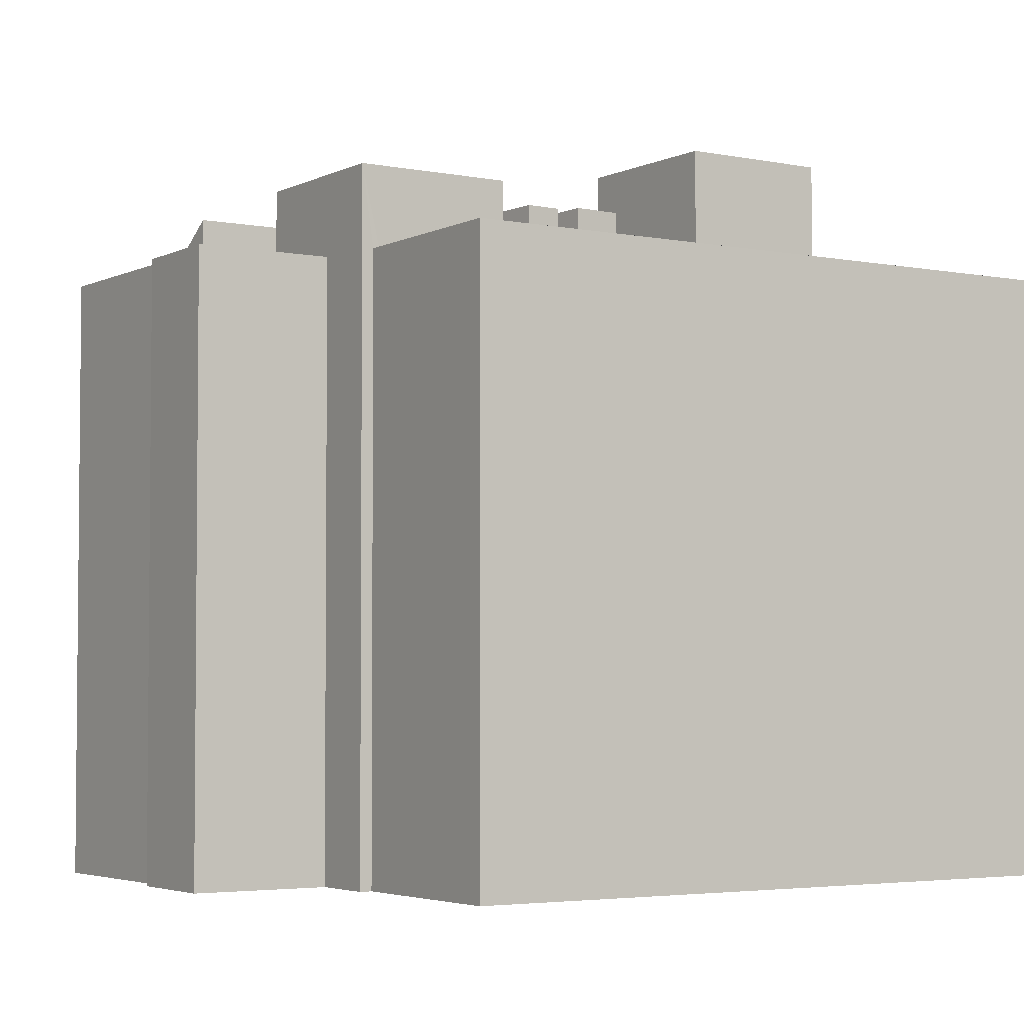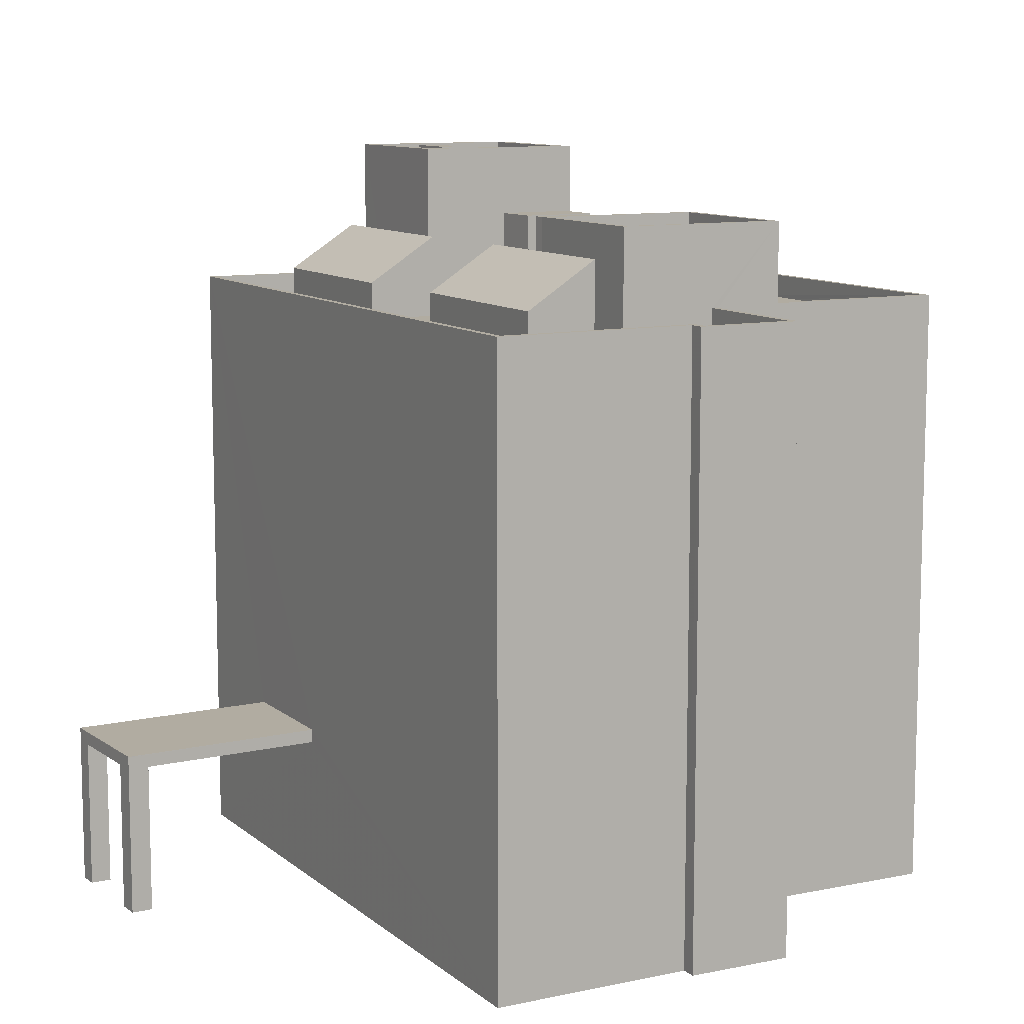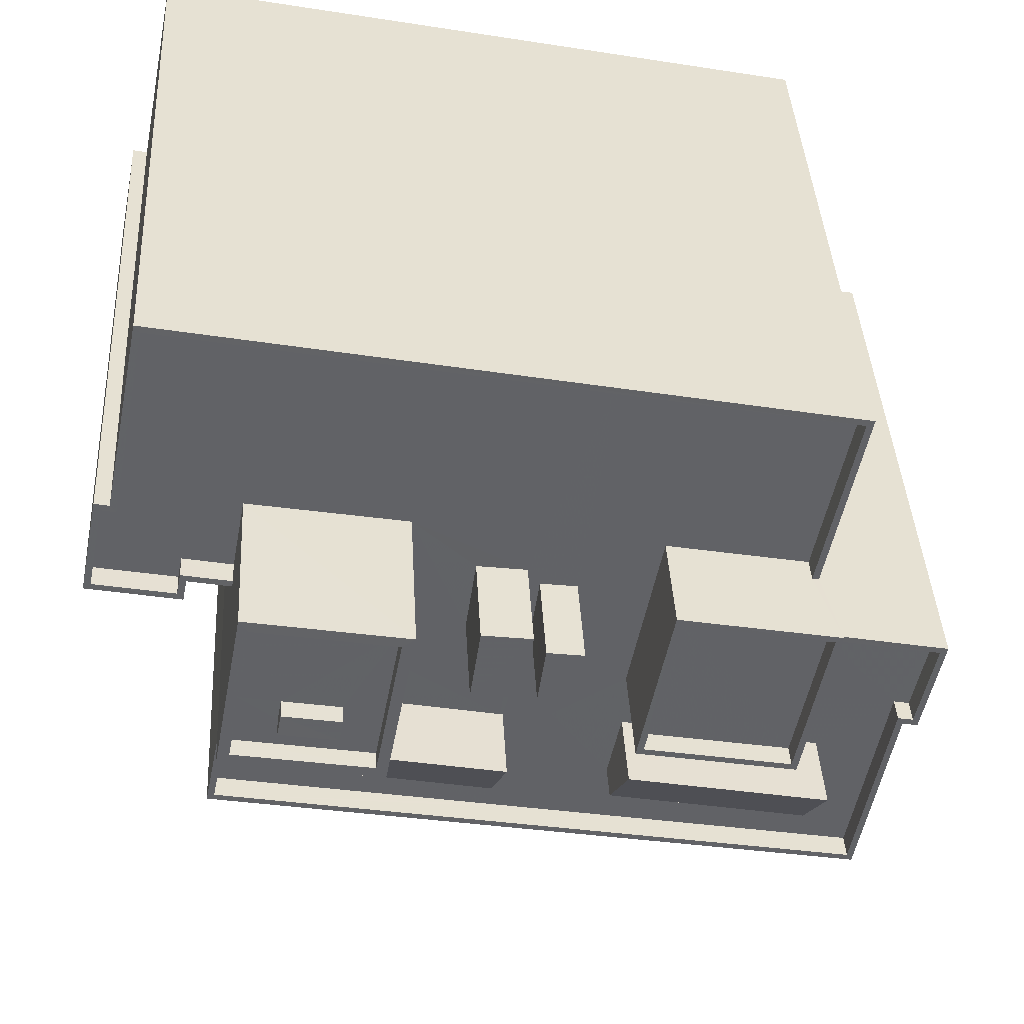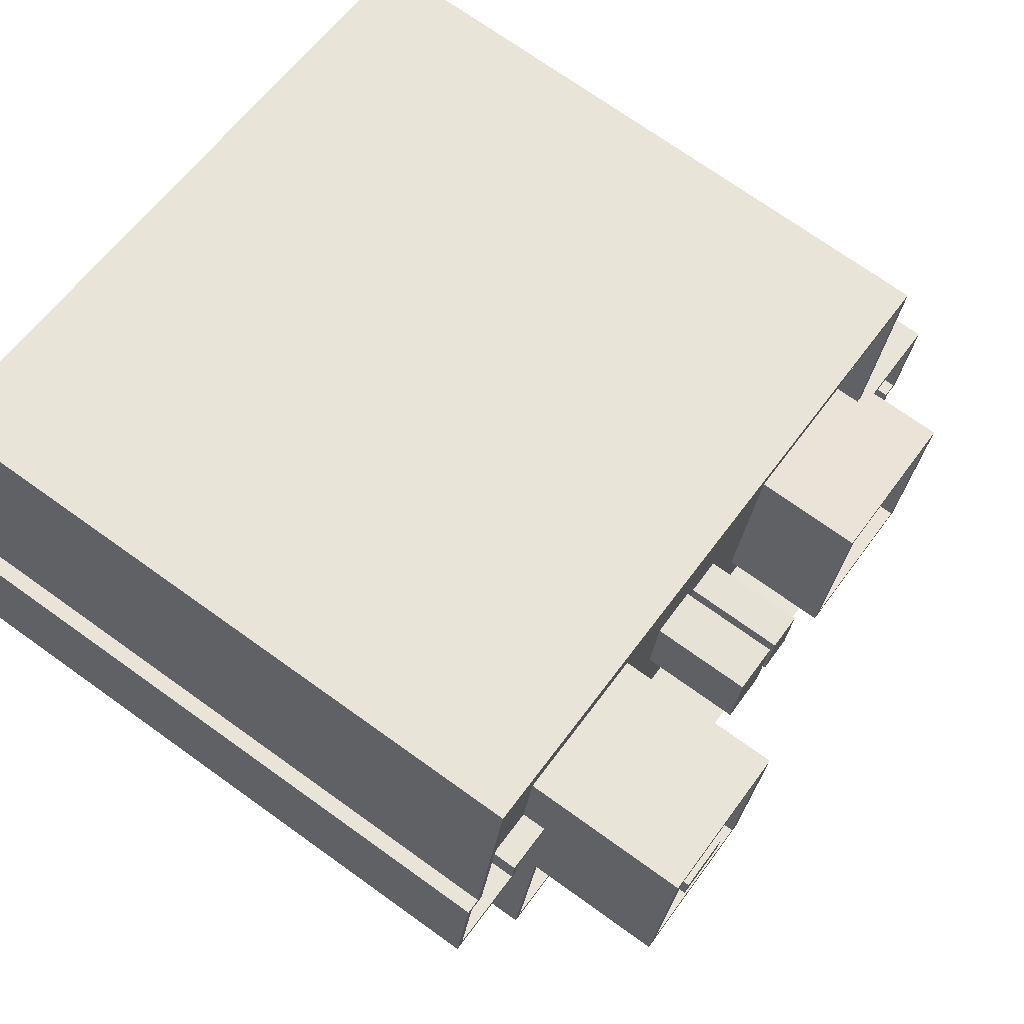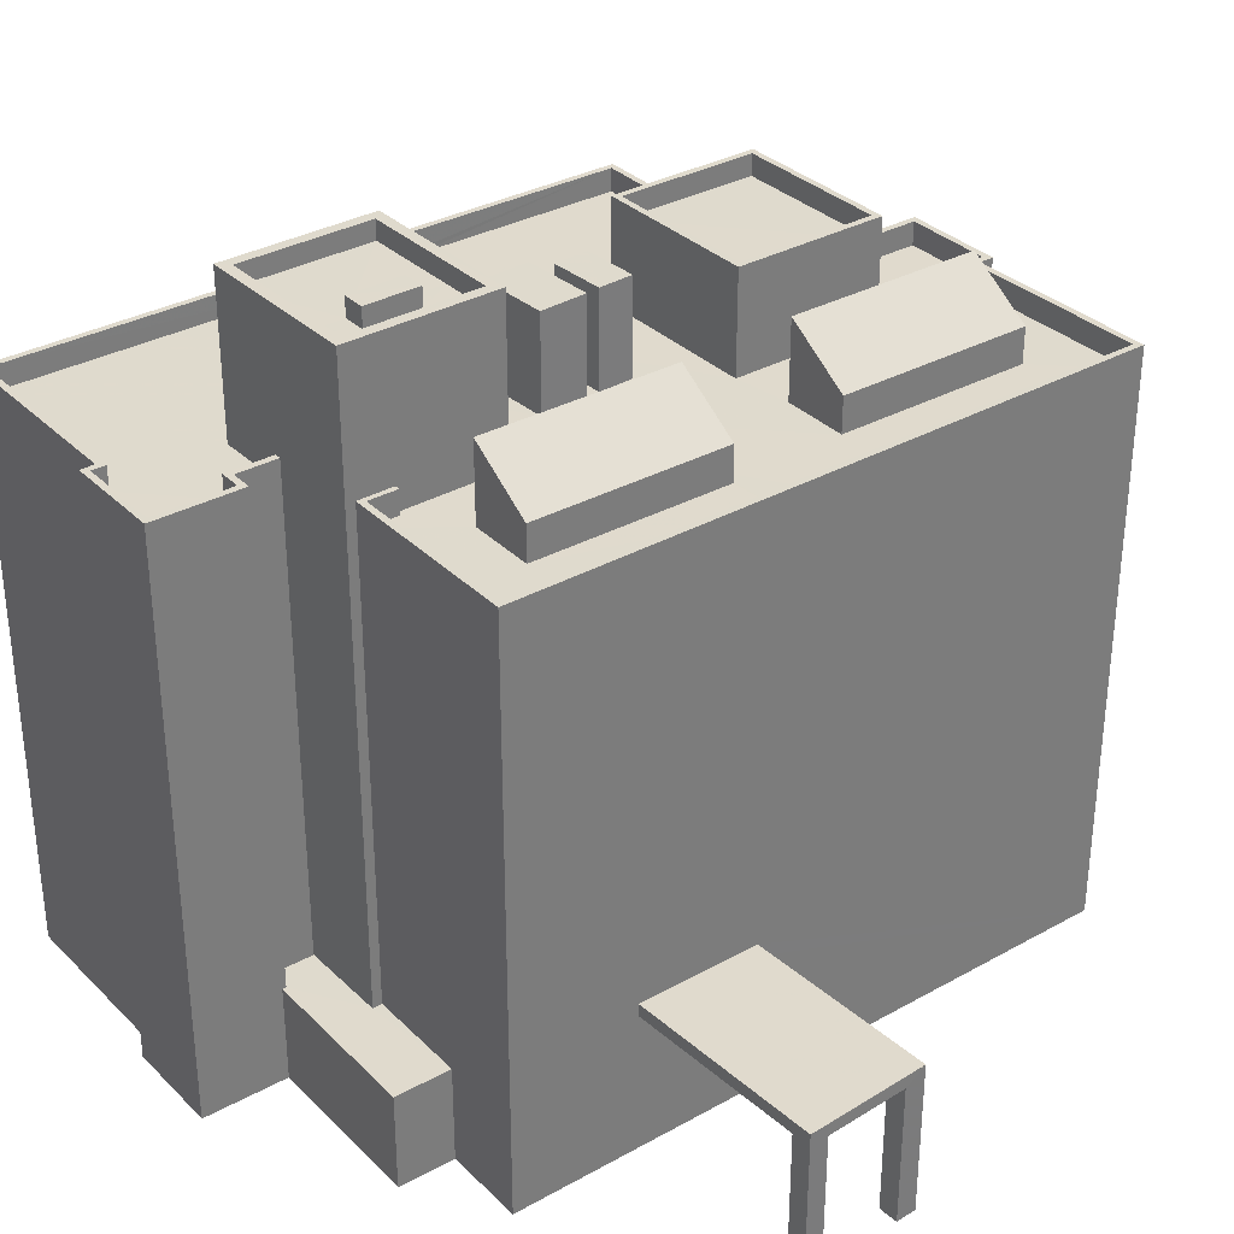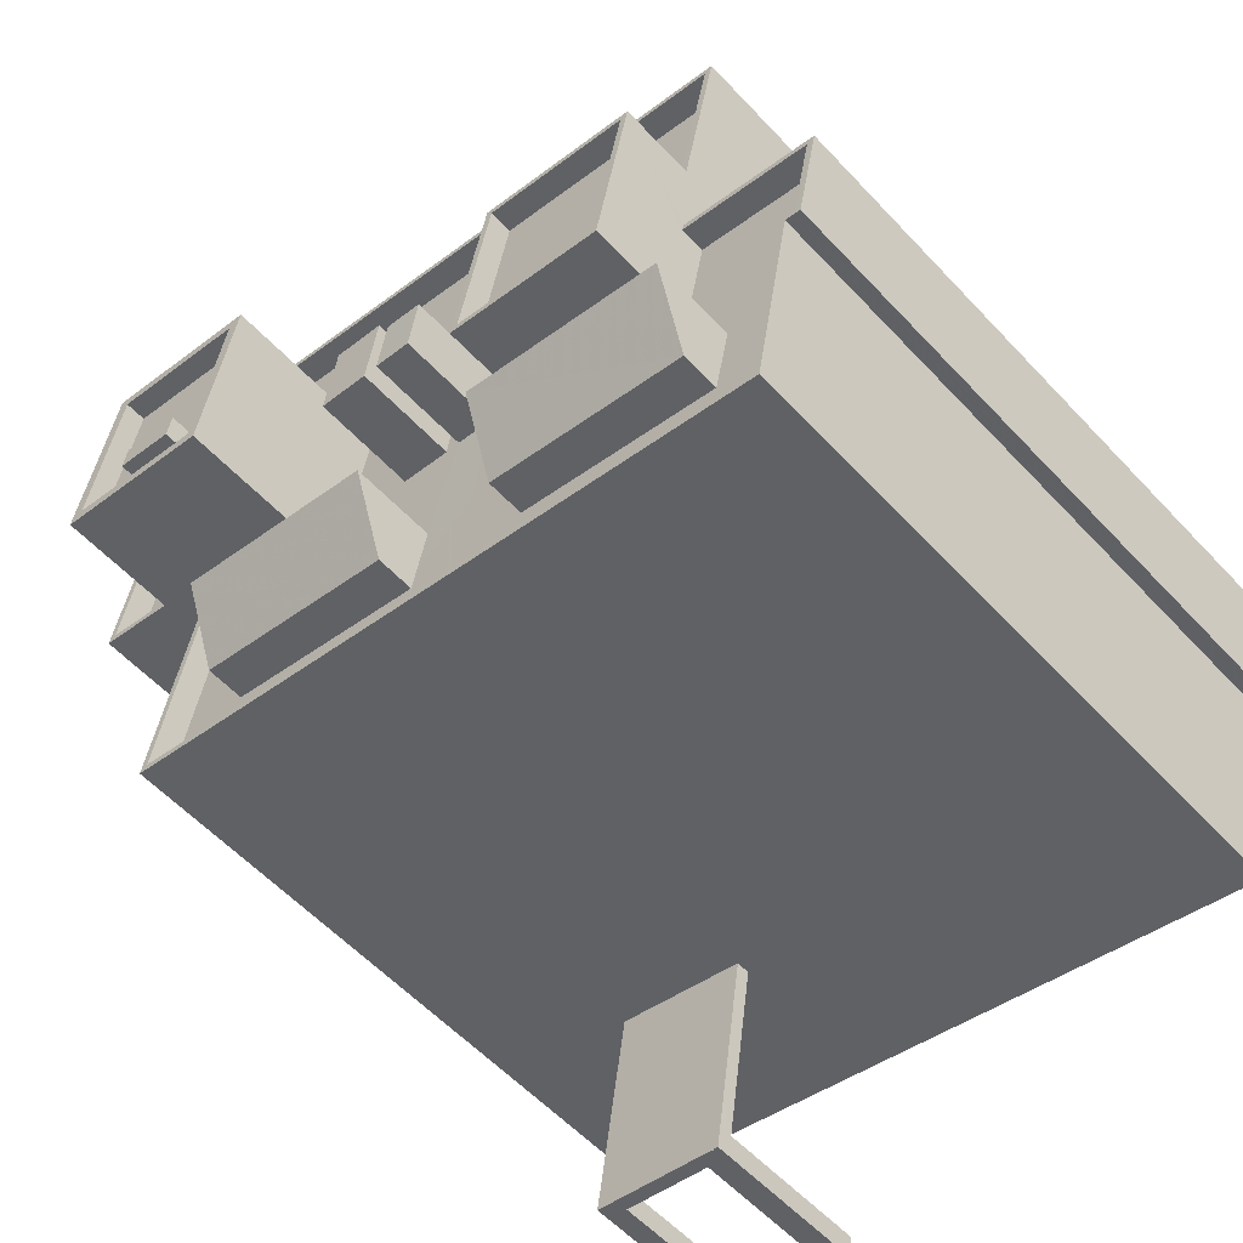
<metadata>
{"format":"obj","ext":"obj","renderer":"f3d","projection":"perspective","resolution":1024,"background":"white","views":[{"elev":-3.8,"azim":135.9,"up":"+Z"},{"elev":10.2,"azim":51.1,"up":"+Z"},{"elev":39.5,"azim":-3.0,"up":"+Y"},{"elev":71.2,"azim":-54.2,"up":"+Y"},{"elev":33.0,"azim":-48.5,"up":"+Z"},{"elev":-56.5,"azim":42.1,"up":"+Y"}]}
</metadata>
<code>
v -9798 -3.715e+04 20.1
v -9797 -3.715e+04 20.1
v -9797 -3.715e+04 20.1
v -9798 -3.715e+04 20.1
v -9803 -3.715e+04 20.11
v -9802 -3.714e+04 20.11
v -9802 -3.715e+04 20.11
v -9803 -3.714e+04 20.11
v -9811 -3.712e+04 20.12
v -9809 -3.711e+04 20.12
v -9808 -3.712e+04 20.12
v -9812 -3.712e+04 20.12
v -9811 -3.712e+04 20.12
v -9779 -3.711e+04 20.1
v -9810 -3.713e+04 20.12
v -9807 -3.713e+04 20.11
v -9775 -3.713e+04 20.09
v -9776 -3.713e+04 20.09
v -9774 -3.713e+04 20.09
v -9808 -3.714e+04 20.11
v -9781 -3.713e+04 20.1
v -9778 -3.714e+04 20.09
v -9781 -3.712e+04 20.1
v -9780 -3.712e+04 20.1
v -9797 -3.715e+04 26.87
v -9798 -3.715e+04 26.87
v -9796 -3.714e+04 26.87
v -9802 -3.714e+04 26.88
v -9802 -3.714e+04 26.88
v -9803 -3.714e+04 26.88
v -9798 -3.715e+04 26.87
v -9802 -3.715e+04 26.88
v -9808 -3.712e+04 24.76
v -9808 -3.712e+04 24.76
v -9807 -3.713e+04 24.76
v -9806 -3.712e+04 24.76
v -9808 -3.712e+04 24.76
v -9810 -3.713e+04 24.76
v -9807 -3.713e+04 24.75
v -9806 -3.713e+04 24.75
v -9805 -3.712e+04 53.35
v -9804 -3.712e+04 53.35
v -9799 -3.712e+04 53.35
v -9800 -3.712e+04 53.35
v -9801 -3.712e+04 53.35
v -9806 -3.712e+04 53.35
v -9804 -3.712e+04 53.35
v -9801 -3.713e+04 53.35
v -9800 -3.713e+04 53.35
v -9806 -3.713e+04 53.35
v -9806 -3.713e+04 54.25
v -9805 -3.712e+04 54.26
v -9807 -3.713e+04 54.25
v -9805 -3.712e+04 54.25
v -9800 -3.713e+04 54.25
v -9799 -3.712e+04 54.25
v -9798 -3.712e+04 54.25
v -9800 -3.713e+04 54.25
v -9804 -3.712e+04 54.25
v -9801 -3.713e+04 54.25
v -9801 -3.712e+04 54.25
v -9804 -3.712e+04 54.25
v -9804 -3.713e+04 46.79
v -9808 -3.713e+04 46.79
v -9795 -3.714e+04 46.78
v -9806 -3.713e+04 46.79
v -9812 -3.712e+04 46.8
v -9810 -3.712e+04 46.8
v -9811 -3.712e+04 46.8
v -9808 -3.712e+04 46.8
v -9808 -3.712e+04 46.8
v -9792 -3.711e+04 46.79
v -9809 -3.711e+04 46.8
v -9805 -3.712e+04 46.8
v -9793 -3.712e+04 46.79
v -9798 -3.712e+04 46.79
v -9795 -3.713e+04 46.78
v -9795 -3.713e+04 46.78
v -9806 -3.712e+04 46.8
v -9796 -3.713e+04 46.79
v -9794 -3.713e+04 46.78
v -9794 -3.713e+04 46.79
v -9803 -3.713e+04 46.79
v -9800 -3.713e+04 46.79
v -9805 -3.713e+04 46.79
v -9805 -3.713e+04 46.79
v -9795 -3.712e+04 46.79
v -9793 -3.714e+04 46.78
v -9794 -3.713e+04 46.78
v -9789 -3.711e+04 46.78
v -9793 -3.712e+04 46.78
v -9792 -3.713e+04 46.78
v -9791 -3.712e+04 46.78
v -9793 -3.713e+04 46.78
v -9791 -3.713e+04 46.78
v -9777 -3.713e+04 46.77
v -9780 -3.714e+04 46.77
v -9778 -3.714e+04 46.77
v -9789 -3.714e+04 46.78
v -9780 -3.713e+04 46.77
v -9789 -3.713e+04 46.78
v -9779 -3.711e+04 46.78
v -9787 -3.712e+04 46.78
v -9781 -3.712e+04 46.78
v -9776 -3.713e+04 46.77
v -9775 -3.713e+04 46.77
v -9776 -3.713e+04 46.77
v -9781 -3.713e+04 46.78
v -9789 -3.713e+04 46.78
v -9782 -3.713e+04 46.77
v -9779 -3.711e+04 47.88
v -9781 -3.712e+04 47.88
v -9779 -3.711e+04 47.88
v -9809 -3.711e+04 47.9
v -9781 -3.712e+04 47.88
v -9812 -3.712e+04 47.9
v -9808 -3.712e+04 47.9
v -9812 -3.712e+04 47.9
v -9811 -3.712e+04 47.9
v -9811 -3.712e+04 47.9
v -9811 -3.712e+04 47.9
v -9809 -3.711e+04 47.9
v -9806 -3.712e+04 47.9
v -9806 -3.712e+04 47.9
v -9808 -3.712e+04 47.9
v -9808 -3.712e+04 47.9
v -9810 -3.712e+04 47.9
v -9808 -3.712e+04 47.9
v -9776 -3.713e+04 47.87
v -9775 -3.713e+04 47.87
v -9774 -3.713e+04 47.87
v -9775 -3.713e+04 47.87
v -9781 -3.713e+04 47.88
v -9776 -3.713e+04 47.87
v -9778 -3.714e+04 47.87
v -9778 -3.714e+04 47.87
v -9808 -3.714e+04 47.89
v -9806 -3.713e+04 47.89
v -9808 -3.713e+04 47.89
v -9805 -3.713e+04 47.89
v -9806 -3.713e+04 47.89
v -9781 -3.713e+04 47.88
v -9805 -3.713e+04 47.89
v -9776 -3.713e+04 47.87
v -9791 -3.712e+04 51.25
v -9793 -3.713e+04 51.25
v -9791 -3.713e+04 51.25
v -9793 -3.712e+04 51.25
v -9793 -3.712e+04 51.26
v -9796 -3.713e+04 51.26
v -9794 -3.713e+04 51.26
v -9795 -3.712e+04 51.26
v -9804 -3.713e+04 48.45
v -9795 -3.713e+04 48.44
v -9794 -3.713e+04 50.46
v -9803 -3.713e+04 50.47
v -9789 -3.713e+04 50.46
v -9789 -3.714e+04 48.43
v -9780 -3.714e+04 48.43
v -9780 -3.713e+04 50.45
v -9787 -3.712e+04 50.57
v -9788 -3.713e+04 50.57
v -9782 -3.713e+04 50.57
v -9780 -3.712e+04 50.57
v -9787 -3.712e+04 51.57
v -9780 -3.712e+04 51.57
v -9787 -3.712e+04 51.57
v -9780 -3.712e+04 51.57
v -9782 -3.713e+04 51.57
v -9782 -3.713e+04 51.56
v -9788 -3.713e+04 51.57
v -9789 -3.713e+04 51.57
v -9797 -3.715e+04 27.45
v -9797 -3.715e+04 27.45
v -9797 -3.715e+04 27.45
v -9798 -3.715e+04 27.45
v -9797 -3.715e+04 27.45
v -9796 -3.714e+04 27.47
v -9803 -3.715e+04 27.48
v -9797 -3.715e+04 27.47
v -9802 -3.714e+04 27.48
v -9802 -3.715e+04 27.45
v -9803 -3.715e+04 27.45
v -9802 -3.715e+04 27.45
v -9803 -3.715e+04 27.45
v -9803 -3.714e+04 27.45
v -9808 -3.714e+04 27.48
v -9808 -3.714e+04 26.88
v -9803 -3.714e+04 26.88
f 1 2 3
f 4 1 3
f 5 6 7
f 5 8 6
f 9 10 11
f 12 13 9
f 10 14 11
f 15 11 16
f 12 9 11
f 17 18 19
f 20 16 21
f 20 21 22
f 21 23 24
f 18 21 19
f 11 14 23
f 22 21 18
f 16 11 21
f 21 11 23
f 25 26 27
f 28 27 29
f 30 28 29
f 29 26 31
f 29 31 32
f 27 26 29
f 33 34 35
f 36 37 33
f 34 38 35
f 35 38 39
f 35 39 40
f 36 33 35
f 41 42 43
f 44 43 45
f 41 46 42
f 43 42 45
f 46 47 42
f 48 44 45
f 48 49 44
f 50 47 46
f 49 47 50
f 49 48 47
f 51 52 53
f 51 54 52
f 53 55 51
f 56 57 52
f 54 56 52
f 55 57 56
f 51 55 58
f 58 55 56
f 59 60 61
f 59 62 60
f 63 64 65
f 66 64 63
f 67 68 69
f 67 70 71
f 72 73 74
f 68 74 73
f 75 72 76
f 77 65 78
f 71 79 74
f 80 81 82
f 83 81 84
f 83 85 66
f 86 85 84
f 83 66 63
f 84 80 76
f 72 74 76
f 87 75 76
f 80 87 76
f 63 65 77
f 67 71 68
f 71 74 68
f 84 81 80
f 84 85 83
f 65 88 78
f 82 81 89
f 90 72 75
f 75 82 91
f 89 78 92
f 90 75 93
f 94 92 95
f 78 88 92
f 82 94 91
f 93 75 91
f 94 82 89
f 94 89 92
f 96 97 98
f 98 97 88
f 88 99 92
f 97 96 100
f 92 99 101
f 97 99 88
f 102 90 103
f 104 102 103
f 105 106 107
f 103 90 93
f 106 108 107
f 96 107 100
f 92 101 109
f 95 92 109
f 93 95 109
f 103 93 109
f 101 100 110
f 109 101 110
f 108 110 107
f 107 110 100
f 111 112 113
f 114 111 113
f 111 115 112
f 116 117 118
f 119 116 118
f 119 120 121
f 114 121 122
f 123 124 125
f 126 117 125
f 114 122 111
f 122 121 127
f 128 125 124
f 128 126 125
f 118 117 126
f 127 121 120
f 119 118 120
f 129 130 131
f 132 131 133
f 134 130 129
f 135 134 136
f 137 135 136
f 138 137 139
f 140 138 141
f 132 133 142
f 140 141 143
f 136 134 144
f 137 136 139
f 141 138 139
f 129 131 132
f 134 129 144
f 145 146 147
f 145 148 146
f 149 150 151
f 149 152 150
f 153 154 155
f 156 153 155
f 157 158 159
f 160 157 159
f 161 162 163
f 164 161 163
f 165 166 167
f 166 168 167
f 169 170 166
f 170 168 166
f 170 171 172
f 170 169 171
f 171 165 167
f 172 171 167
f 173 174 175
f 175 174 176
f 177 174 173
f 178 179 180
f 178 181 179
f 182 183 184
f 184 183 185
f 183 186 185
f 15 39 38
f 15 16 39
f 11 15 38
f 34 11 38
f 40 138 35
f 35 138 53
f 53 140 55
f 140 86 84
f 140 84 55
f 53 138 140
f 41 54 46
f 46 51 50
f 46 54 51
f 56 41 43
f 56 54 41
f 49 58 44
f 44 56 43
f 44 58 56
f 58 49 50
f 51 58 50
f 57 76 74
f 52 57 74
f 55 84 76
f 57 55 76
f 123 36 35
f 35 53 123
f 79 124 74
f 74 124 52
f 123 53 52
f 124 123 52
f 45 61 60
f 48 45 60
f 47 60 62
f 47 48 60
f 42 62 59
f 42 47 62
f 42 59 61
f 45 42 61
f 112 14 113
f 112 23 14
f 113 14 10
f 114 113 10
f 21 131 19
f 21 133 131
f 130 17 19
f 131 130 19
f 130 18 17
f 130 134 18
f 135 22 18
f 134 135 18
f 137 178 135
f 178 22 135
f 27 20 22
f 137 187 181
f 188 20 28
f 137 181 178
f 28 20 27
f 178 27 22
f 137 138 187
f 138 40 187
f 187 39 188
f 188 39 20
f 20 39 16
f 187 40 39
f 33 117 34
f 11 34 12
f 12 34 116
f 34 117 116
f 116 13 12
f 116 119 13
f 121 9 13
f 119 121 13
f 121 10 9
f 121 114 10
f 181 187 188
f 28 181 188
f 37 123 125
f 37 36 123
f 37 125 117
f 33 37 117
f 127 68 73
f 122 127 73
f 102 111 90
f 90 111 72
f 72 122 73
f 72 111 122
f 115 111 102
f 104 115 102
f 108 106 132
f 142 108 132
f 129 106 105
f 129 132 106
f 129 105 107
f 144 129 107
f 98 136 96
f 96 144 107
f 96 136 144
f 64 139 65
f 65 139 88
f 88 136 98
f 88 139 136
f 139 64 66
f 141 139 66
f 143 66 85
f 143 141 66
f 140 143 85
f 86 140 85
f 124 71 128
f 124 79 71
f 126 71 70
f 126 128 71
f 126 70 67
f 118 126 67
f 118 67 69
f 120 118 69
f 127 69 68
f 127 120 69
f 147 146 94
f 95 147 94
f 146 148 91
f 94 146 91
f 91 145 93
f 91 148 145
f 93 147 95
f 93 145 147
f 80 151 150
f 80 82 151
f 150 87 80
f 150 152 87
f 149 87 152
f 149 75 87
f 75 149 151
f 82 75 151
f 77 78 154
f 78 89 155
f 78 155 154
f 77 153 63
f 77 154 153
f 153 156 83
f 63 153 83
f 89 81 155
f 81 83 156
f 155 81 156
f 100 159 97
f 100 160 159
f 159 158 99
f 97 159 99
f 158 157 101
f 99 158 101
f 157 160 100
f 101 157 100
f 166 165 161
f 164 166 161
f 169 166 164
f 163 169 164
f 162 169 163
f 162 171 169
f 161 171 162
f 161 165 171
f 133 21 24
f 24 168 133
f 108 142 110
f 110 142 170
f 142 168 170
f 133 168 142
f 104 103 115
f 23 112 24
f 103 167 115
f 24 112 168
f 115 167 168
f 112 115 168
f 170 172 109
f 110 170 109
f 103 172 167
f 103 109 172
f 4 3 31
f 31 175 176
f 31 3 175
f 31 1 4
f 31 26 1
f 177 173 25
f 26 25 1
f 1 25 2
f 25 173 2
f 2 175 3
f 2 173 175
f 180 177 178
f 178 177 27
f 180 174 177
f 27 177 25
f 180 179 176
f 174 180 176
f 179 183 182
f 31 176 32
f 176 182 32
f 176 179 182
f 183 179 186
f 30 189 186
f 30 181 28
f 186 179 181
f 30 186 181
f 184 185 5
f 7 184 5
f 185 189 5
f 5 189 8
f 185 186 189
f 8 189 30
f 29 6 8
f 30 29 8
f 182 184 32
f 29 32 6
f 6 32 7
f 32 184 7

</code>
